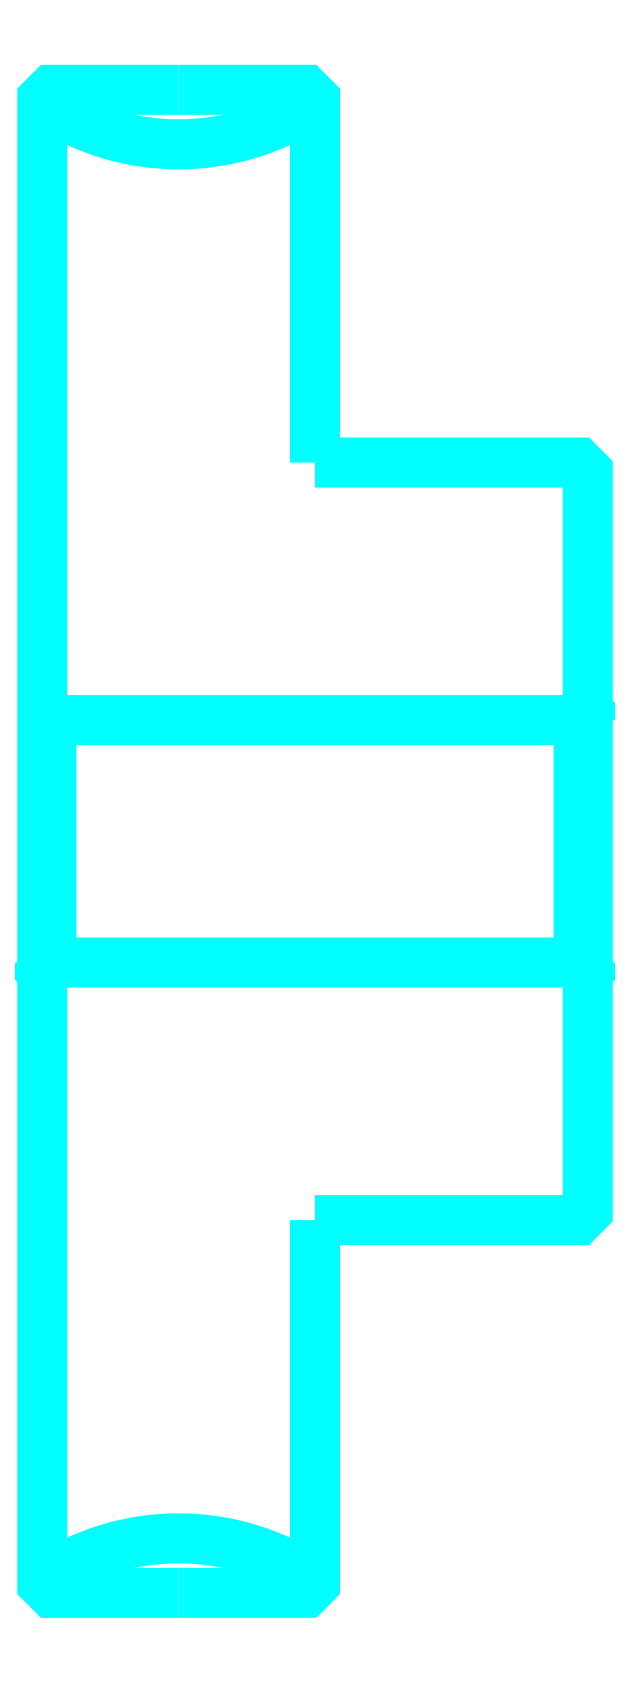
<metadata>
{"format":"dxf","ext":"dxf","renderer":"ezdxf+matplotlib","layout":"modelspace","background":"white","min_lineweight":24,"dpi":150}
</metadata>
<code>
0
SECTION
2
ENTITIES
0
ARC
8
0
10
46.86
20
80.74
30
0
40
8
50
235.8
51
304.2
0
ARC
8
0
10
46.86
20
18.74
30
0
40
8
50
55.77
51
124.2
0
LINE
8
0
10
60.36
20
54.04
30
0
11
60.06
21
53.74
31
0
0
LINE
8
0
10
60.36
20
45.44
30
0
11
60.06
21
45.74
31
0
0
LINE
8
0
10
42.36
20
45.44
30
0
11
42.66
21
45.74
31
0
0
POLYLINE
8
0
66
1
10
0
20
0
30
0
70
2
0
VERTEX
8
0
10
46.86
20
74.54
30
0
70
0
0
VERTEX
8
0
10
42.66
20
74.54
30
0
70
0
0
VERTEX
8
0
10
42.36
20
74.24
30
0
70
0
0
VERTEX
8
0
10
42.36
20
45.44
30
0
70
0
0
SEQEND
8
0
0
POLYLINE
8
0
66
1
10
0
20
0
30
0
70
2
0
VERTEX
8
0
10
42.36
20
45.44
30
0
70
0
0
VERTEX
8
0
10
42.36
20
25.24
30
0
70
0
0
VERTEX
8
0
10
42.66
20
24.94
30
0
70
0
0
VERTEX
8
0
10
46.86
20
24.94
30
0
70
0
0
SEQEND
8
0
0
POLYLINE
8
0
66
1
10
0
20
0
30
0
70
2
0
VERTEX
8
0
10
42.36
20
54.04
30
0
70
0
0
VERTEX
8
0
10
42.66
20
53.74
30
0
70
0
0
VERTEX
8
0
10
42.66
20
45.74
30
0
70
0
0
VERTEX
8
0
10
60.06
20
45.74
30
0
70
0
0
VERTEX
8
0
10
60.06
20
53.74
30
0
70
0
0
VERTEX
8
0
10
42.66
20
53.74
30
0
70
0
0
SEQEND
8
0
0
POLYLINE
8
0
66
1
10
0
20
0
30
0
70
2
0
VERTEX
8
0
10
46.86
20
24.94
30
0
70
0
0
VERTEX
8
0
10
51.06
20
24.94
30
0
70
0
0
VERTEX
8
0
10
51.36
20
25.24
30
0
70
0
0
VERTEX
8
0
10
51.36
20
37.24
30
0
70
0
0
SEQEND
8
0
0
POLYLINE
8
0
66
1
10
0
20
0
30
0
70
2
0
VERTEX
8
0
10
51.36
20
62.24
30
0
70
0
0
VERTEX
8
0
10
51.36
20
74.24
30
0
70
0
0
VERTEX
8
0
10
51.06
20
74.54
30
0
70
0
0
VERTEX
8
0
10
46.86
20
74.54
30
0
70
0
0
SEQEND
8
0
0
POLYLINE
8
0
66
1
10
0
20
0
30
0
70
2
0
VERTEX
8
0
10
51.36
20
37.24
30
0
70
0
0
VERTEX
8
0
10
60.06
20
37.24
30
0
70
0
0
VERTEX
8
0
10
60.36
20
37.54
30
0
70
0
0
VERTEX
8
0
10
60.36
20
61.94
30
0
70
0
0
VERTEX
8
0
10
60.06
20
62.24
30
0
70
0
0
VERTEX
8
0
10
51.36
20
62.24
30
0
70
0
0
SEQEND
8
0
0
ENDSEC
0
EOF

</code>
